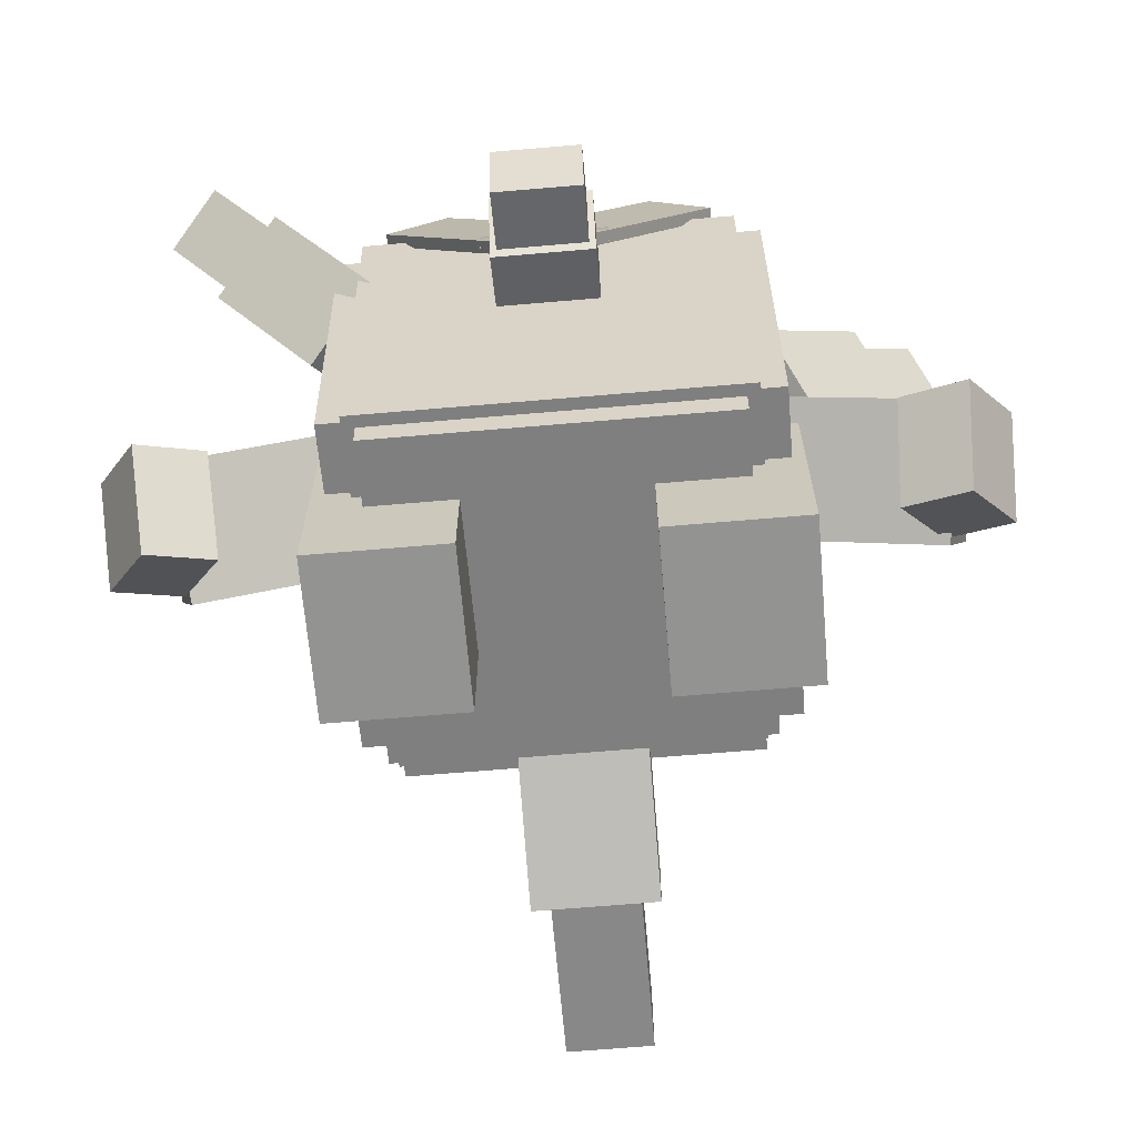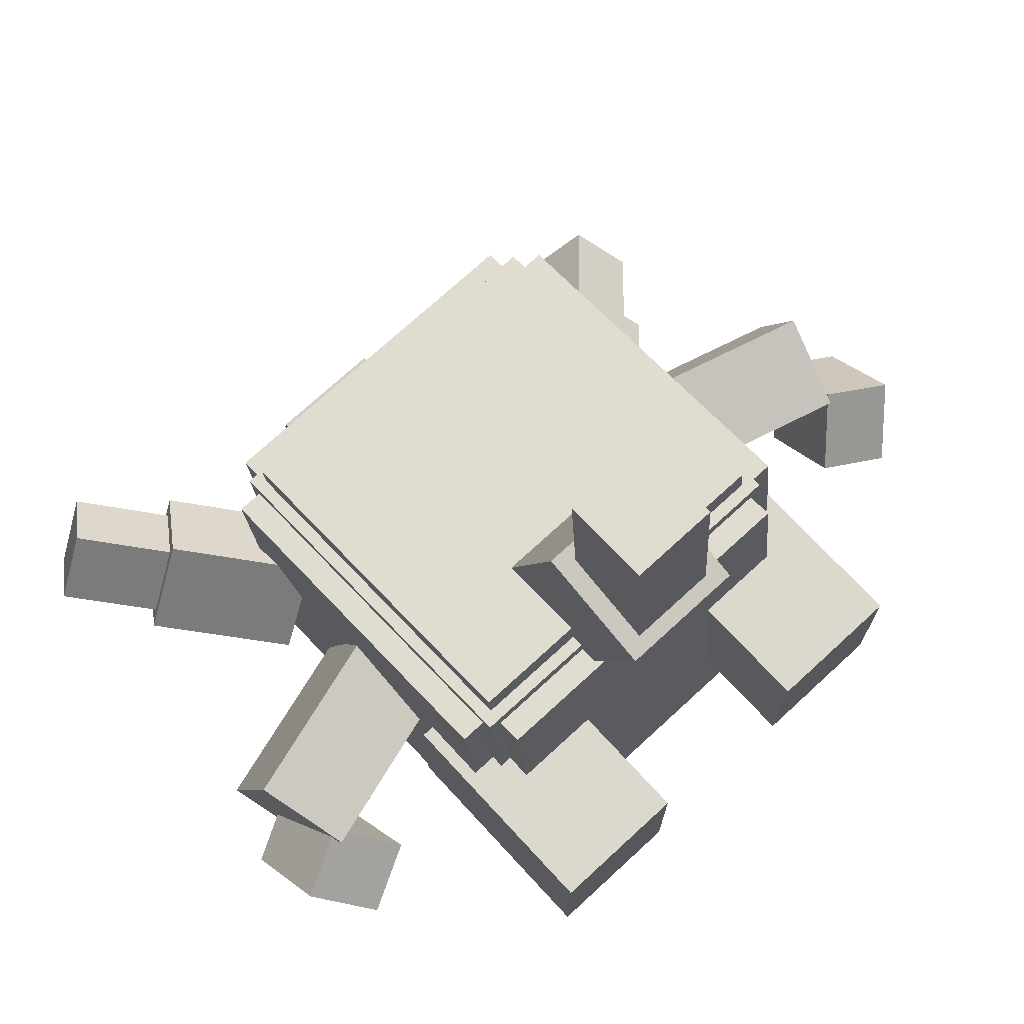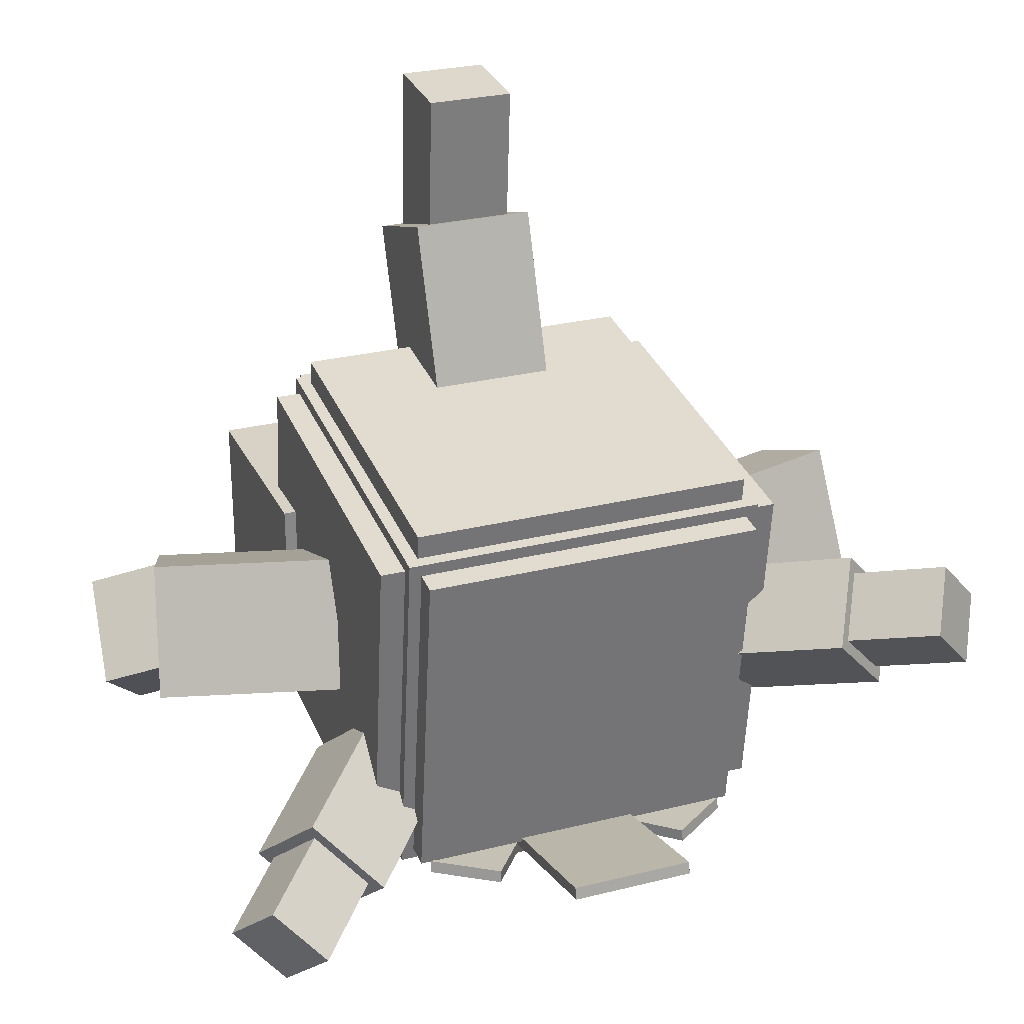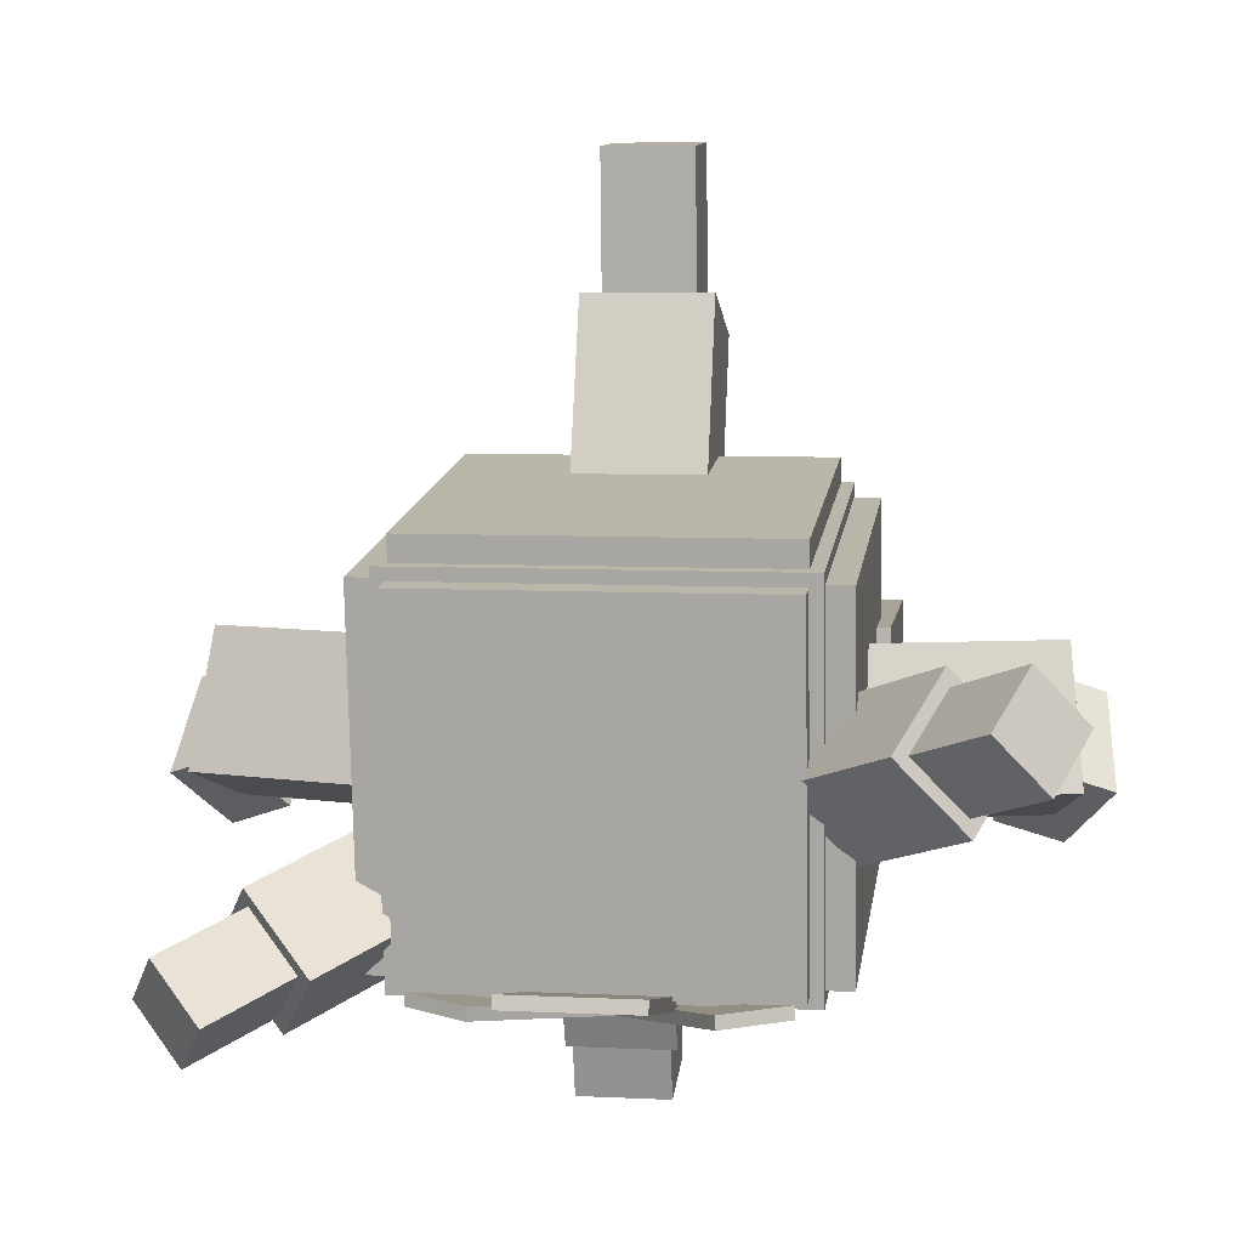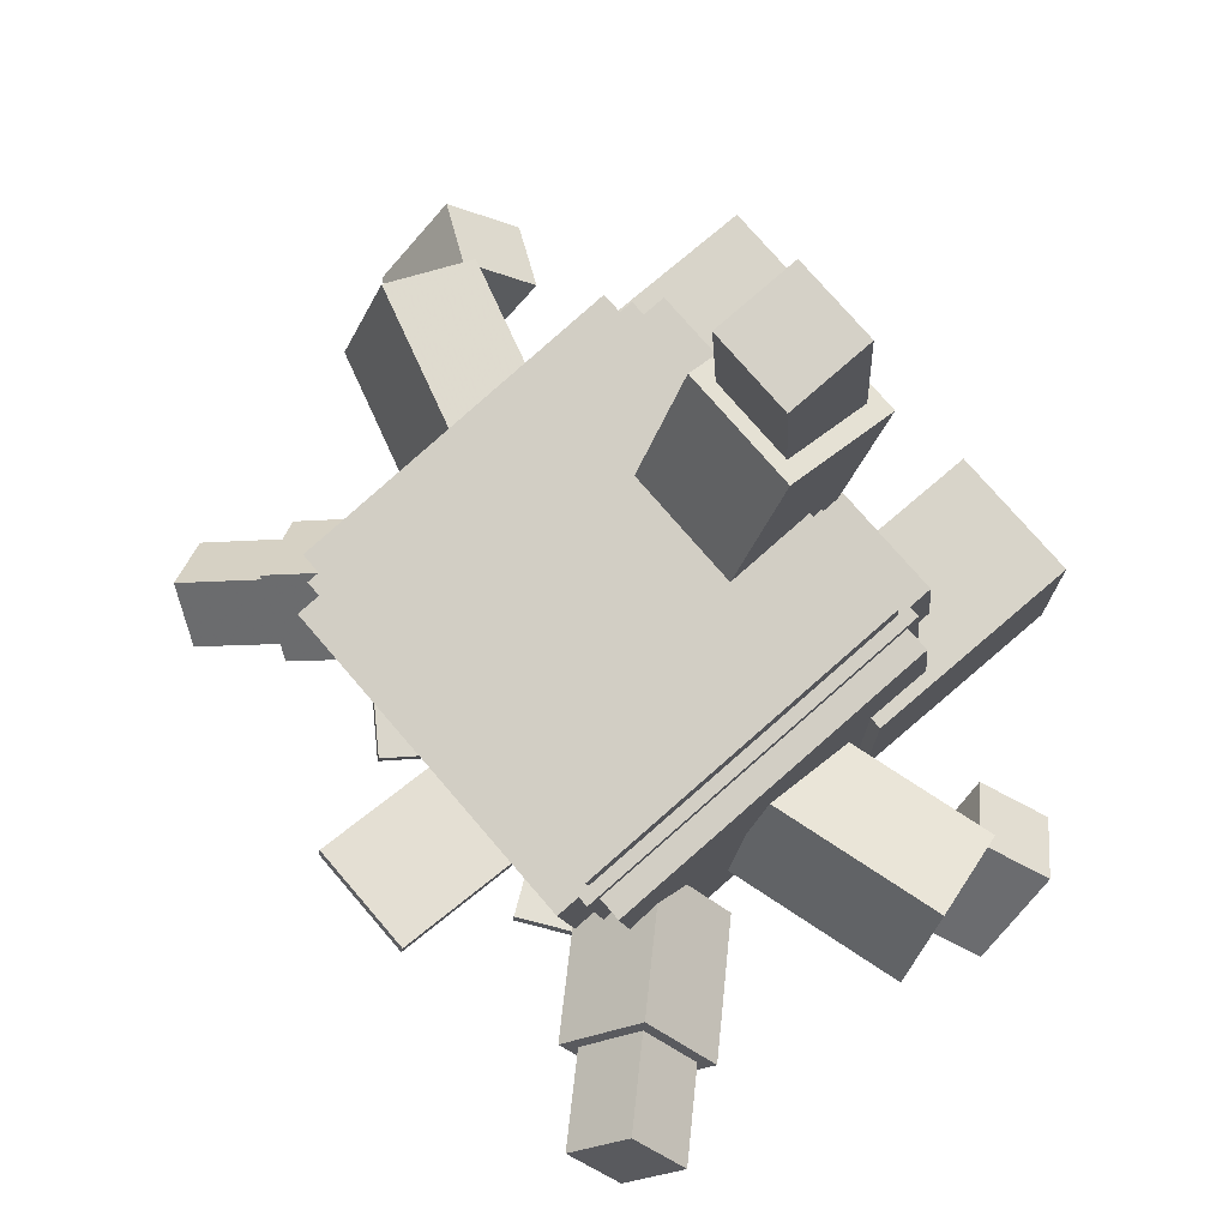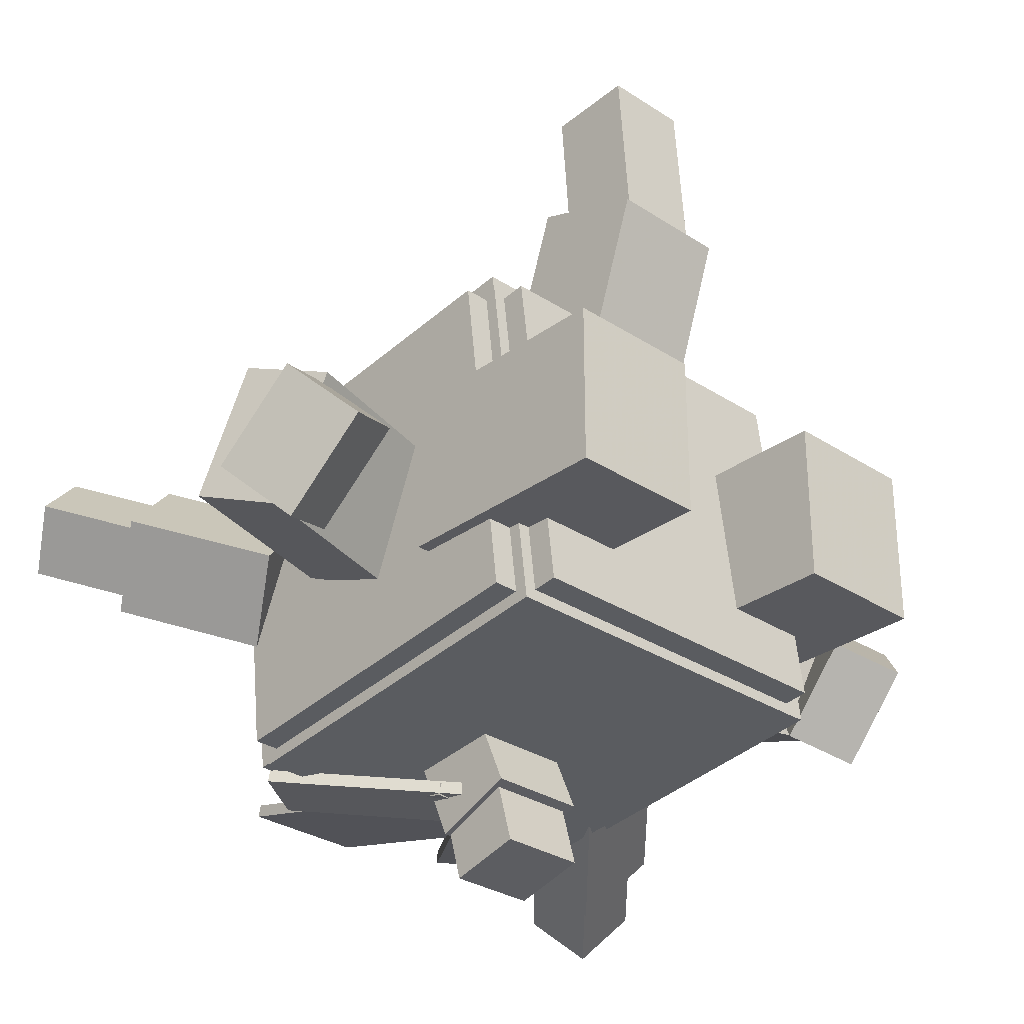
<metadata>
{"format":"obj","ext":"obj","renderer":"f3d","projection":"perspective","resolution":1024,"background":"white","views":[{"elev":-66.6,"azim":-175.1,"up":"+Y"},{"elev":72.3,"azim":-42.7,"up":"+Z"},{"elev":27.2,"azim":158.8,"up":"+Z"},{"elev":7.0,"azim":-171.9,"up":"+Z"},{"elev":75.4,"azim":-130.6,"up":"+Z"},{"elev":-30.1,"azim":-43.5,"up":"+Z"}]}
</metadata>
<code>
o Left_shell
v -0.9375 -0.8501 -0.7618
v -1.062 -0.8501 -0.7618
v -1.062 0.8868 -0.9751
v -0.9375 0.8868 -0.9751
v -1.062 -0.6368 0.9751
v -0.9375 -0.6368 0.9751
v -0.9375 1.1 0.7618
v -1.062 1.1 0.7618
f 1 2 3 4
f 5 6 7 8
f 4 3 8 7
f 6 5 2 1
f 6 1 4 7
f 2 5 8 3
o Tail_tip
v 0.2188 -0.9032 2.604
v -0.2188 -0.9032 2.604
v -0.2188 -0.9643 1.731
v 0.2188 -0.9643 1.731
v -0.2188 -0.4668 2.573
v 0.2188 -0.4668 2.573
v 0.2188 -0.5278 1.7
v -0.2188 -0.5278 1.7
f 9 10 11 12
f 13 14 15 16
f 12 11 16 15
f 14 13 10 9
f 14 9 12 15
f 10 13 16 11
o Left_arm
v -0.9696 0.01906 -0.4105
v -1.871 -0.2393 -0.4105
v -1.999 0.2094 -0.2313
v -1.098 0.4678 -0.2313
v -1.803 -0.4762 0.2313
v -0.9017 -0.2178 0.2313
v -1.03 0.2309 0.4105
v -1.932 -0.02747 0.4105
f 17 18 19 20
f 21 22 23 24
f 20 19 24 23
f 22 21 18 17
f 22 17 20 23
f 18 21 24 19
o Left_armChild
v -1.602 -0.2516 -0.4466
v -1.922 -0.4067 -0.5672
v -2.148 -0.1573 -0.2882
v -1.829 -0.002095 -0.1676
v -1.877 -0.8059 -0.1735
v -1.557 -0.6508 -0.05285
v -1.784 -0.4013 0.2261
v -2.103 -0.5565 0.1055
f 25 26 27 28
f 29 30 31 32
f 28 27 32 31
f 30 29 26 25
f 30 25 28 31
f 26 29 32 27
o Left_ear_spike_tip
v -1.055 1.279 0.02702
v -1.296 1.167 -0.2381
v -1.868 1.775 0.02333
v -1.627 1.887 0.2885
v -1.447 0.9213 0.002172
v -1.206 1.033 0.2673
v -1.778 1.642 0.5288
v -2.019 1.53 0.2637
f 33 34 35 36
f 37 38 39 40
f 36 35 40 39
f 38 37 34 33
f 38 33 36 39
f 34 37 40 35
o Right_arm
v 1.871 -0.2393 -0.4105
v 0.9696 0.01906 -0.4105
v 1.098 0.4678 -0.2313
v 1.999 0.2094 -0.2313
v 0.9017 -0.2178 0.2313
v 1.803 -0.4762 0.2313
v 1.932 -0.02747 0.4105
v 1.03 0.2309 0.4105
f 41 42 43 44
f 45 46 47 48
f 44 43 48 47
f 46 45 42 41
f 46 41 44 47
f 42 45 48 43
o Right_armChild
v 1.975 -0.4326 -0.5873
v 1.656 -0.2774 -0.4667
v 1.882 -0.02796 -0.1877
v 2.202 -0.1831 -0.3083
v 1.61 -0.6766 -0.07296
v 1.93 -0.8318 -0.1936
v 2.156 -0.5823 0.08538
v 1.837 -0.4272 0.206
f 49 50 51 52
f 53 54 55 56
f 52 51 56 55
f 54 53 50 49
f 54 49 52 55
f 50 53 56 51
o Hair_l
v 0.08262 0.4429 -1.221
v -0.2246 0.2278 -1.221
v -0.8265 1.087 -1.055
v -0.5193 1.302 -1.055
v -0.219 0.2198 -1.159
v 0.08823 0.4349 -1.159
v -0.5137 1.294 -0.993
v -0.8209 1.079 -0.993
f 57 58 59 60
f 61 62 63 64
f 60 59 64 63
f 62 61 58 57
f 62 57 60 63
f 58 61 64 59
o Shell_bottom
v 0.875 -1.036 -0.739
v -0.875 -1.036 -0.739
v -0.875 -0.9121 -0.7542
v 0.875 -0.9121 -0.7542
v -0.875 -0.8229 0.998
v 0.875 -0.8229 0.998
v 0.875 -0.6989 0.9827
v -0.875 -0.6989 0.9827
f 65 66 67 68
f 69 70 71 72
f 68 67 72 71
f 70 69 66 65
f 70 65 68 71
f 66 69 72 67
o Shell_top
v 0.875 0.9489 -0.9827
v -0.875 0.9489 -0.9827
v -0.875 1.073 -0.998
v 0.875 1.073 -0.998
v -0.875 1.162 0.7542
v 0.875 1.162 0.7542
v 0.875 1.286 0.739
v -0.875 1.286 0.739
f 73 74 75 76
f 77 78 79 80
f 76 75 80 79
f 78 77 74 73
f 78 73 76 79
f 74 77 80 75
o Right_ear_spike_tip
v 1.377 0.6621 -0.7563
v 1.137 0.7742 -1.021
v 1.709 1.382 -1.283
v 1.95 1.27 -1.018
v 0.9863 1.019 -0.7811
v 1.227 0.9073 -0.5159
v 1.799 1.516 -0.7774
v 1.558 1.628 -1.043
f 81 82 83 84
f 85 86 87 88
f 84 83 88 87
f 86 85 82 81
f 86 81 84 87
f 82 85 88 83
o Hair_r
v 0.2246 0.2278 -1.221
v -0.08262 0.4429 -1.221
v 0.5193 1.302 -1.055
v 0.8265 1.087 -1.055
v -0.08823 0.4349 -1.159
v 0.219 0.2198 -1.159
v 0.8209 1.079 -0.993
v 0.5137 1.294 -0.993
f 89 90 91 92
f 93 94 95 96
f 92 91 96 95
f 94 93 90 89
f 94 89 92 95
f 90 93 96 91
o Snout_tip
v 0.2188 -0.05294 -1.539
v -0.2188 -0.05294 -1.539
v -0.2188 0.3093 -1.636
v 0.2188 0.3093 -1.636
v -0.2188 0.1412 -0.8146
v 0.2188 0.1412 -0.8146
v 0.2188 0.5034 -0.9117
v -0.2188 0.5034 -0.9117
f 97 98 99 100
f 101 102 103 104
f 100 99 104 103
f 102 101 98 97
f 102 97 100 103
f 98 101 104 99
o Right_shell
v 1.062 -0.8501 -0.7618
v 0.9375 -0.8501 -0.7618
v 0.9375 0.8868 -0.9751
v 1.062 0.8868 -0.9751
v 0.9375 -0.6368 0.9751
v 1.062 -0.6368 0.9751
v 1.062 1.1 0.7618
v 0.9375 1.1 0.7618
f 105 106 107 108
f 109 110 111 112
f 108 107 112 111
f 110 109 106 105
f 110 105 108 111
f 106 109 112 107
o Left_ear_spike
v -0.745 1.077 -0.08091
v -1.065 0.9281 -0.4345
v -1.556 1.449 -0.2103
v -1.235 1.599 0.1432
v -1.267 0.6011 -0.114
v -0.9461 0.7505 0.2395
v -1.436 1.272 0.4636
v -1.757 1.122 0.1101
f 113 114 115 116
f 117 118 119 120
f 116 115 120 119
f 118 117 114 113
f 118 113 116 119
f 114 117 120 115
o Hair_m
v 0.3125 0.3616 -1.205
v -0.3125 0.3616 -1.205
v -0.3125 1.823 -0.8678
v 0.3125 1.823 -0.8678
v -0.3125 0.3475 -1.144
v 0.3125 0.3475 -1.144
v 0.3125 1.809 -0.8069
v -0.3125 1.809 -0.8069
f 121 122 123 124
f 125 126 127 128
f 124 123 128 127
f 126 125 122 121
f 126 121 124 127
f 122 125 128 123
o Snout
v 0.25 -0.02152 -1.22
v -0.25 -0.02152 -1.22
v -0.25 0.3812 -1.391
v 0.25 0.3812 -1.391
v -0.25 0.1738 -0.7599
v 0.25 0.1738 -0.7599
v 0.25 0.5766 -0.9309
v -0.25 0.5766 -0.9309
f 129 130 131 132
f 133 134 135 136
f 132 131 136 135
f 134 133 130 129
f 134 129 132 135
f 130 133 136 131
o Tail
v 0.3125 -1.037 1.712
v -0.3125 -1.037 1.712
v -0.3125 -0.6705 0.6483
v 0.3125 -0.6705 0.6483
v -0.3125 -0.4458 1.915
v 0.3125 -0.4458 1.915
v 0.3125 -0.07952 0.8517
v -0.3125 -0.07952 0.8517
f 137 138 139 140
f 141 142 143 144
f 140 139 144 143
f 142 141 138 137
f 142 137 140 143
f 138 141 144 139
o Right_ear_spike
v 1.197 0.3419 -0.6401
v 0.877 0.4913 -0.9936
v 1.367 1.013 -1.218
v 1.688 0.8632 -0.8642
v 0.6759 0.8182 -0.6732
v 0.9964 0.6688 -0.3196
v 1.487 1.19 -0.5438
v 1.166 1.34 -0.8973
f 145 146 147 148
f 149 150 151 152
f 148 147 152 151
f 150 149 146 145
f 150 145 148 151
f 146 149 152 147
o Left_leg
v -0.4375 -1.5 -0.4062
v -1.125 -1.5 -0.4062
v -1.125 -0.375 -0.4062
v -0.4375 -0.375 -0.4062
v -1.125 -1.5 0.4062
v -0.4375 -1.5 0.4062
v -0.4375 -0.375 0.4062
v -1.125 -0.375 0.4062
f 153 154 155 156
f 157 158 159 160
f 156 155 160 159
f 158 157 154 153
f 158 153 156 159
f 154 157 160 155
o Right_leg
v 1.125 -1.5 -0.4062
v 0.4375 -1.5 -0.4062
v 0.4375 -0.375 -0.4062
v 1.125 -0.375 -0.4062
v 0.4375 -1.5 0.4062
v 1.125 -1.5 0.4062
v 1.125 -0.375 0.4062
v 0.4375 -0.375 0.4062
f 161 162 163 164
f 165 166 167 168
f 164 163 168 167
f 166 165 162 161
f 166 161 164 167
f 162 165 168 163
o Shell_rear
v 0.875 -0.614 1.161
v -0.875 -0.614 1.161
v -0.875 -0.6292 1.037
v 0.875 -0.6292 1.037
v -0.875 1.123 0.9479
v 0.875 1.123 0.9479
v 0.875 1.108 0.8239
v -0.875 1.108 0.8239
f 169 170 171 172
f 173 174 175 176
f 172 171 176 175
f 174 173 170 169
f 174 169 172 175
f 170 173 176 171
o Body
v 0.9375 -0.9198 -0.8163
v -0.9375 -0.9198 -0.8163
v -0.9375 0.9413 -1.045
v 0.9375 0.9413 -1.045
v -0.9375 -0.6913 1.045
v 0.9375 -0.6913 1.045
v 0.9375 1.17 0.8163
v -0.9375 1.17 0.8163
f 177 178 179 180
f 181 182 183 184
f 180 179 184 183
f 182 181 178 177
f 182 177 180 183
f 178 181 184 179

</code>
